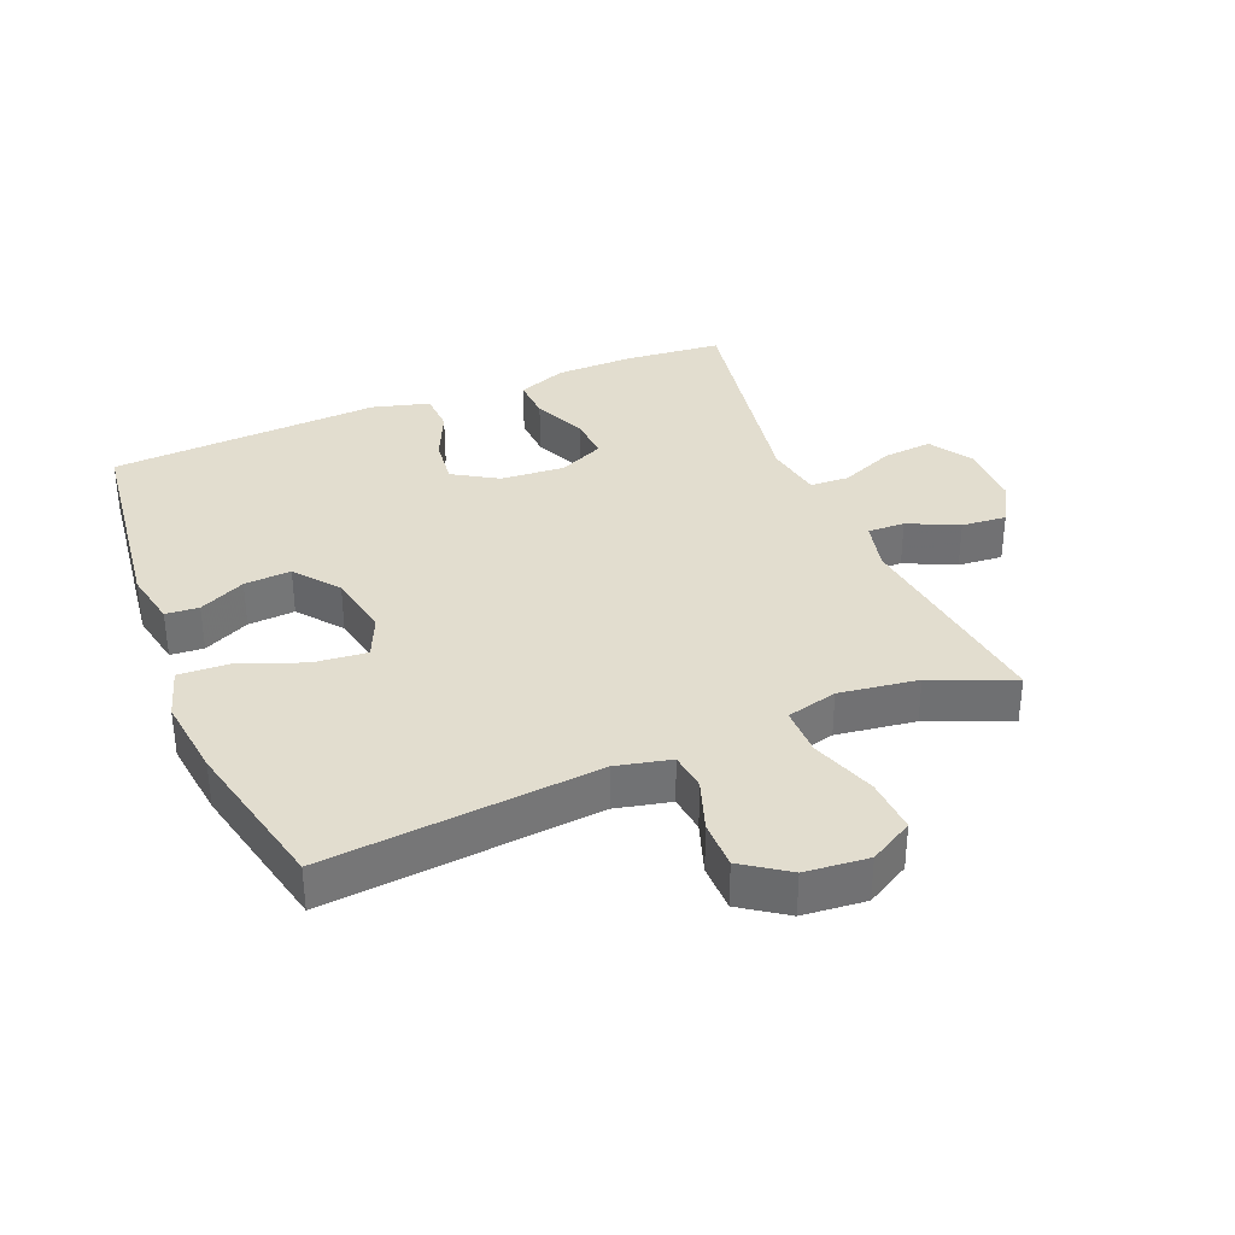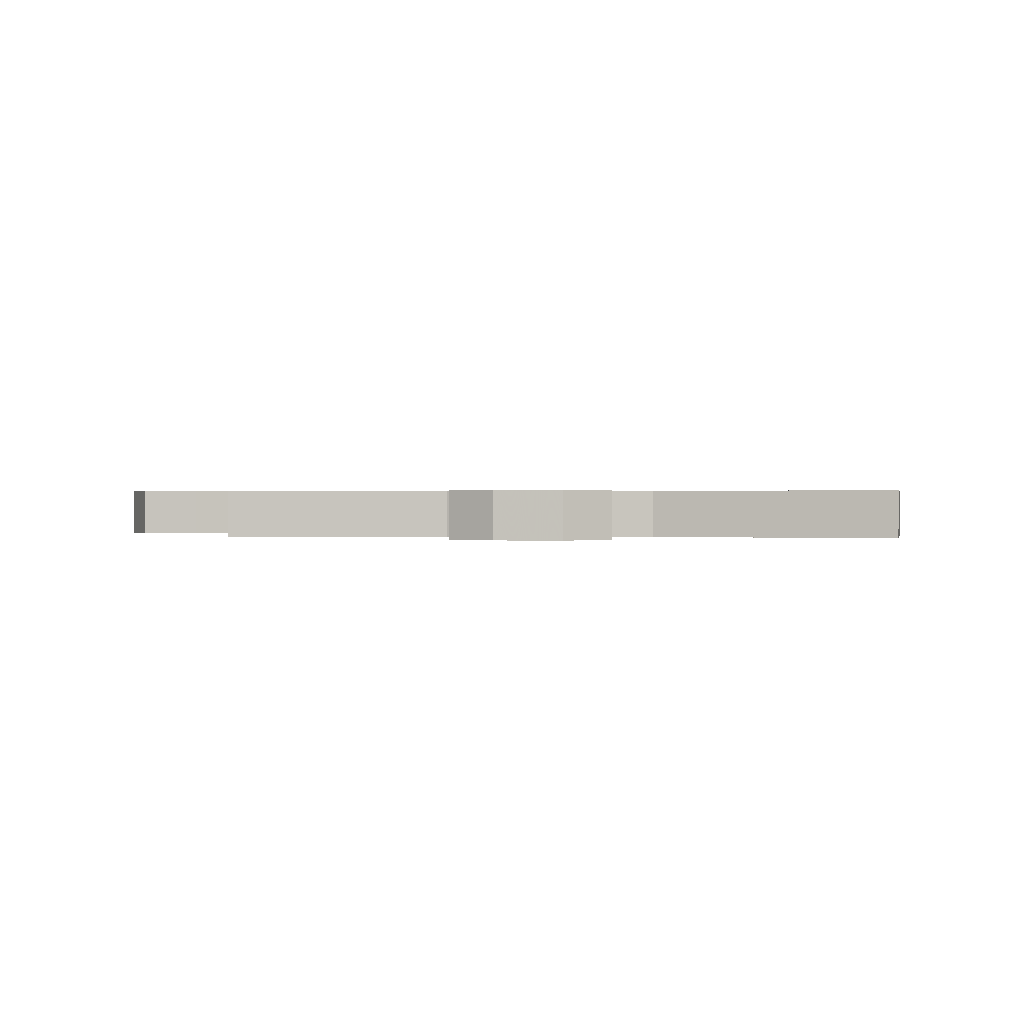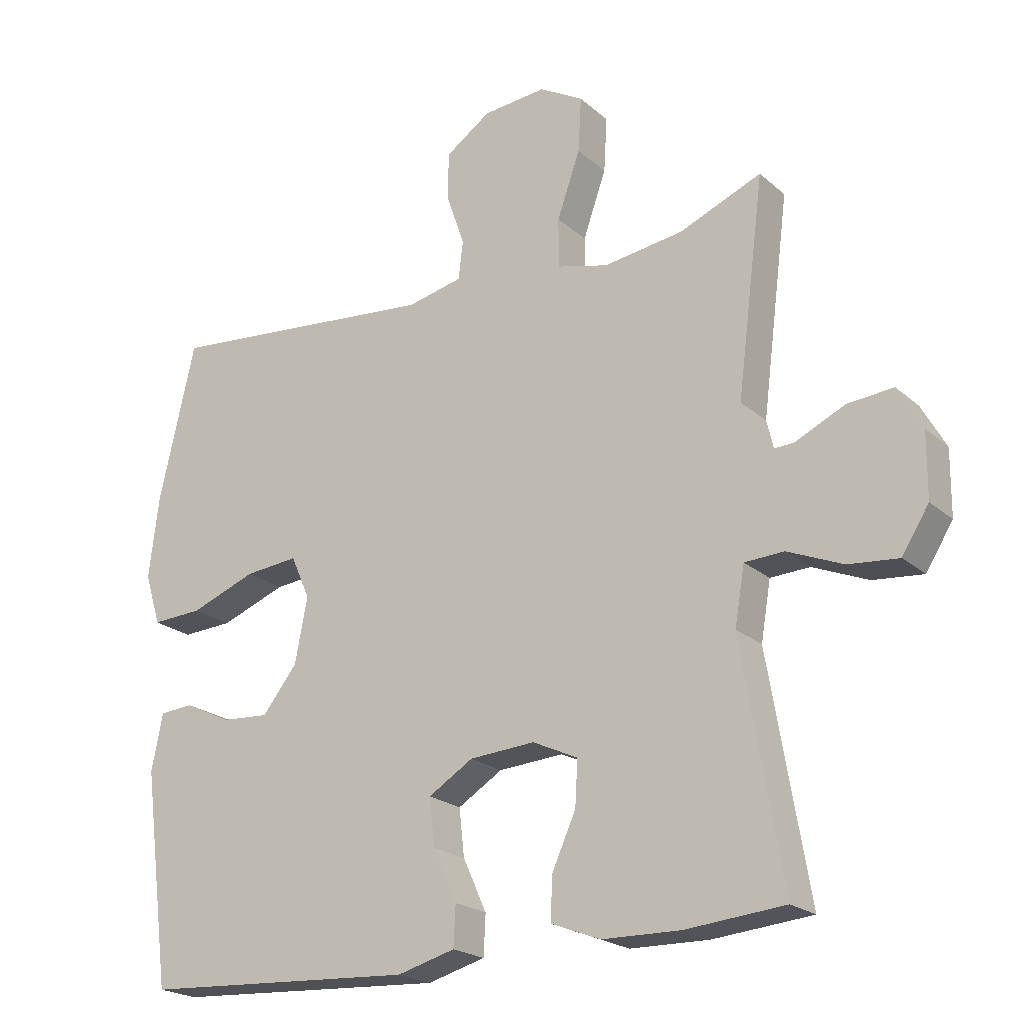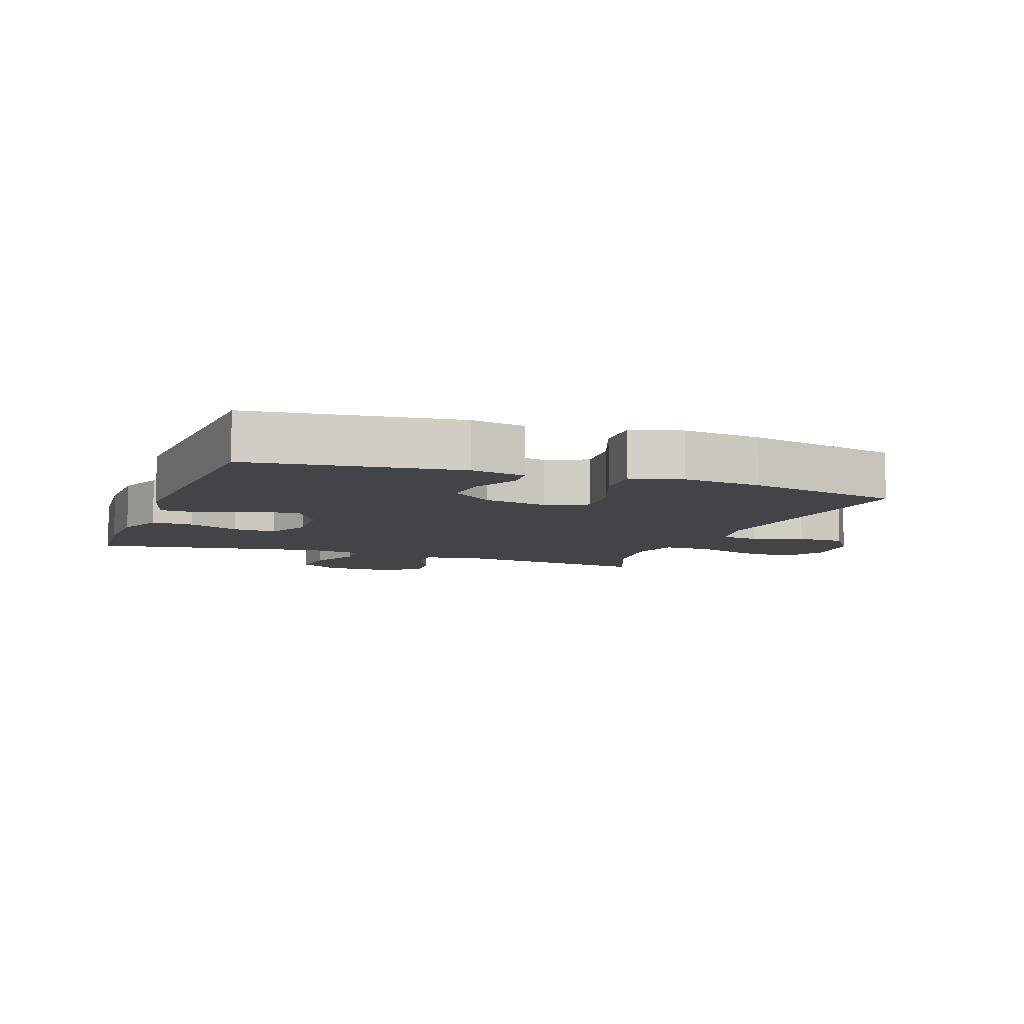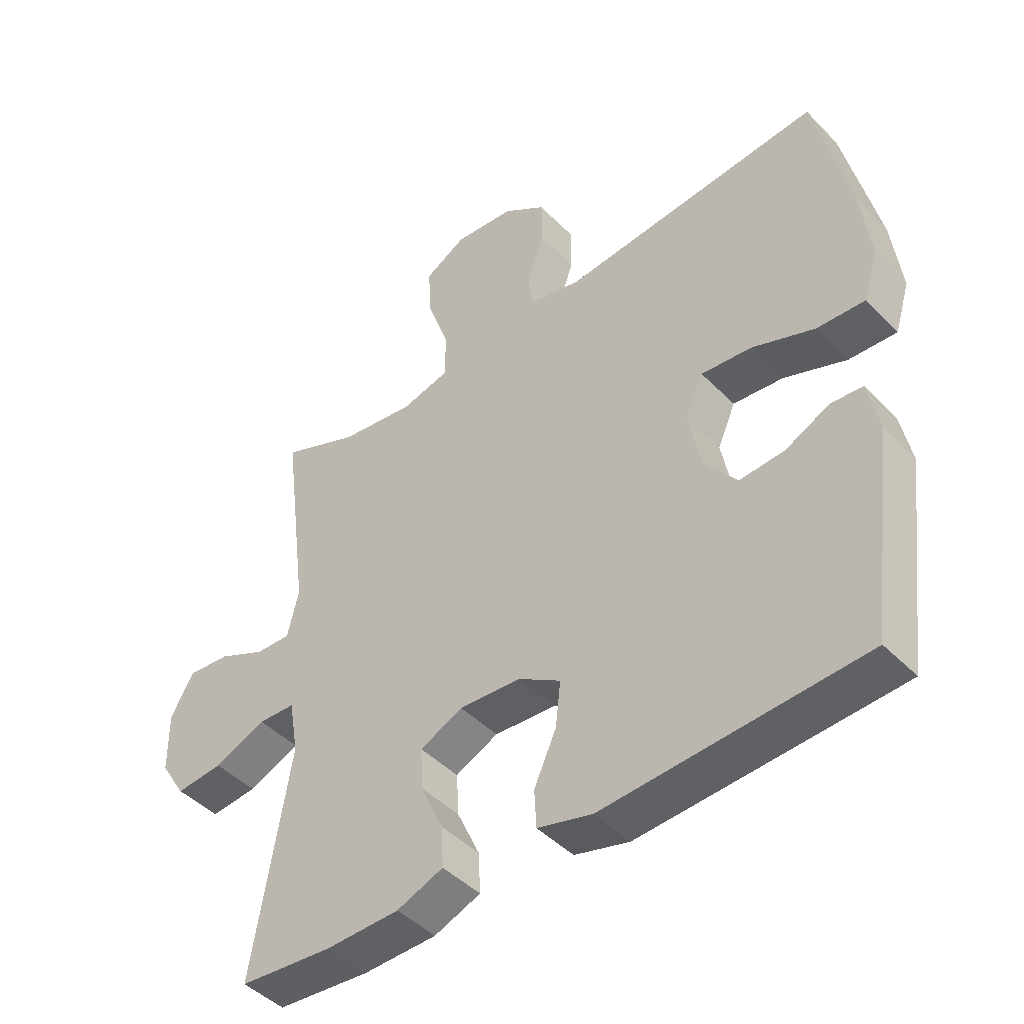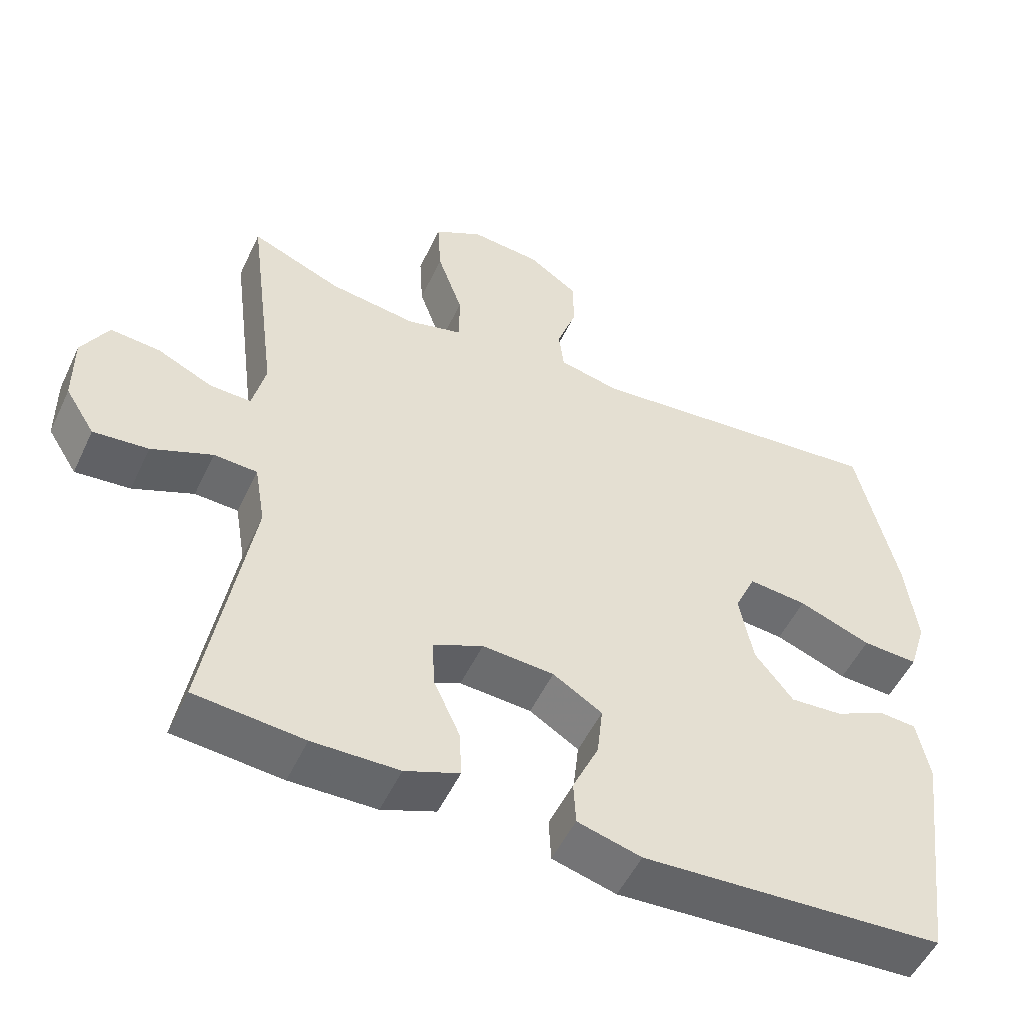
<metadata>
{"format":"obj","ext":"obj","renderer":"f3d","projection":"perspective","resolution":1024,"background":"white","views":[{"elev":35.0,"azim":-22.4,"up":"+Y"},{"elev":0.4,"azim":95.9,"up":"+Y"},{"elev":-21.3,"azim":33.8,"up":"+Z"},{"elev":-7.8,"azim":-110.3,"up":"+Y"},{"elev":-45.2,"azim":-139.2,"up":"+Z"},{"elev":-52.3,"azim":155.1,"up":"+Z"}]}
</metadata>
<code>
v 0.5 0.07 -0.5
v 0.35 0.07 -0.514
v 0.231 0.07 -0.512
v 0.156 0.07 -0.483
v 0.159 0.07 -0.418
v 0.195 0.07 -0.338
v 0.199 0.07 -0.27
v 0.13 0.07 -0.238
v 0.031 0.07 -0.245
v -0.037 0.07 -0.287
v -0.029 0.07 -0.359
v 0.007 0.07 -0.438
v 0.004 0.07 -0.499
v -0.084 0.07 -0.523
v -0.5 0.07 -0.5
v -0.542 0.07 -0.175
v -0.525 0.07 -0.089
v -0.474 0.07 -0.085
v -0.403 0.07 -0.119
v -0.331 0.07 -0.124
v -0.278 0.07 -0.057
v -0.259 0.07 0.042
v -0.288 0.07 0.107
v -0.369 0.07 0.099
v -0.469 0.07 0.061
v -0.546 0.07 0.057
v -0.57 0.07 0.135
v -0.555 0.07 0.259
v -0.5 0.07 0.5
v -0.081 0.07 0.461
v 0.003 0.07 0.48
v 0.01 0.07 0.538
v -0.017 0.07 0.617
v -0.017 0.07 0.691
v 0.052 0.07 0.739
v 0.149 0.07 0.748
v 0.216 0.07 0.71
v 0.211 0.07 0.626
v 0.176 0.07 0.526
v 0.176 0.07 0.451
v 0.254 0.07 0.431
v 0.375 0.07 0.448
v 0.5 0.07 0.5
v 0.458 0.07 0.172
v 0.476 0.07 0.095
v 0.533 0.07 0.097
v 0.61 0.07 0.133
v 0.679 0.07 0.139
v 0.716 0.07 0.073
v 0.715 0.07 -0.025
v 0.674 0.07 -0.09
v 0.598 0.07 -0.083
v 0.514 0.07 -0.048
v 0.454 0.07 -0.051
v 0.439 0.07 -0.139
v 0.5 0 -0.5
v 0.35 0 -0.514
v 0.231 0 -0.512
v 0.156 0 -0.483
v 0.159 0 -0.418
v 0.195 0 -0.338
v 0.199 0 -0.27
v 0.13 0 -0.238
v 0.031 0 -0.245
v -0.037 0 -0.287
v -0.029 0 -0.359
v 0.007 0 -0.438
v 0.004 0 -0.499
v -0.084 0 -0.523
v -0.5 0 -0.5
v -0.542 0 -0.175
v -0.525 0 -0.089
v -0.474 0 -0.085
v -0.403 0 -0.119
v -0.331 0 -0.124
v -0.278 0 -0.057
v -0.259 0 0.042
v -0.288 0 0.107
v -0.369 0 0.099
v -0.469 0 0.061
v -0.546 0 0.057
v -0.57 0 0.135
v -0.555 0 0.259
v -0.5 0 0.5
v -0.081 0 0.461
v 0.003 0 0.48
v 0.01 0 0.538
v -0.017 0 0.617
v -0.017 0 0.691
v 0.052 0 0.739
v 0.149 0 0.748
v 0.216 0 0.71
v 0.211 0 0.626
v 0.176 0 0.526
v 0.176 0 0.451
v 0.254 0 0.431
v 0.375 0 0.448
v 0.5 0 0.5
v 0.458 0 0.172
v 0.476 0 0.095
v 0.533 0 0.097
v 0.61 0 0.133
v 0.679 0 0.139
v 0.716 0 0.073
v 0.715 0 -0.025
v 0.674 0 -0.09
v 0.598 0 -0.083
v 0.514 0 -0.048
v 0.454 0 -0.051
v 0.439 0 -0.139
f 50 51 52 53
f 50 53 54
f 49 50 54
f 46 47 48 49
f 45 46 49 54
f 44 45 54 55
f 42 43 44
f 41 42 44 55
f 36 37 38 39
f 36 39 40
f 35 36 40
f 32 33 34 35
f 31 32 35 40
f 30 31 40 41
f 28 29 30
f 24 25 26 27
f 23 24 27 28
f 16 17 18 19
f 16 19 20
f 15 16 20
f 14 15 20 21
f 11 12 13 14
f 10 11 14 21
f 3 4 5 6
f 3 6 7
f 2 3 7
f 1 2 7
f 55 1 7
f 41 55 7 8
f 23 28 30 41
f 22 23 41 8
f 9 10 21 22
f 8 9 22
f 108 107 106 105
f 109 108 105
f 109 105 104
f 104 103 102 101
f 109 104 101 100
f 110 109 100 99
f 99 98 97
f 110 99 97 96
f 94 93 92 91
f 95 94 91
f 95 91 90
f 90 89 88 87
f 95 90 87 86
f 96 95 86 85
f 85 84 83
f 82 81 80 79
f 83 82 79 78
f 74 73 72 71
f 75 74 71
f 75 71 70
f 76 75 70 69
f 69 68 67 66
f 76 69 66 65
f 61 60 59 58
f 62 61 58
f 62 58 57
f 62 57 56
f 62 56 110
f 63 62 110 96
f 96 85 83 78
f 63 96 78 77
f 77 76 65 64
f 77 64 63
f 1 56 57 2
f 2 57 58 3
f 3 58 59 4
f 4 59 60 5
f 5 60 61 6
f 6 61 62 7
f 7 62 63 8
f 8 63 64 9
f 9 64 65 10
f 10 65 66 11
f 11 66 67 12
f 12 67 68 13
f 13 68 69 14
f 14 69 70 15
f 15 70 71 16
f 16 71 72 17
f 17 72 73 18
f 18 73 74 19
f 19 74 75 20
f 20 75 76 21
f 21 76 77 22
f 22 77 78 23
f 23 78 79 24
f 24 79 80 25
f 25 80 81 26
f 26 81 82 27
f 27 82 83 28
f 28 83 84 29
f 29 84 85 30
f 30 85 86 31
f 31 86 87 32
f 32 87 88 33
f 33 88 89 34
f 34 89 90 35
f 35 90 91 36
f 36 91 92 37
f 37 92 93 38
f 38 93 94 39
f 39 94 95 40
f 40 95 96 41
f 41 96 97 42
f 42 97 98 43
f 43 98 99 44
f 44 99 100 45
f 45 100 101 46
f 46 101 102 47
f 47 102 103 48
f 48 103 104 49
f 49 104 105 50
f 50 105 106 51
f 51 106 107 52
f 52 107 108 53
f 53 108 109 54
f 54 109 110 55
f 55 110 56 1

</code>
